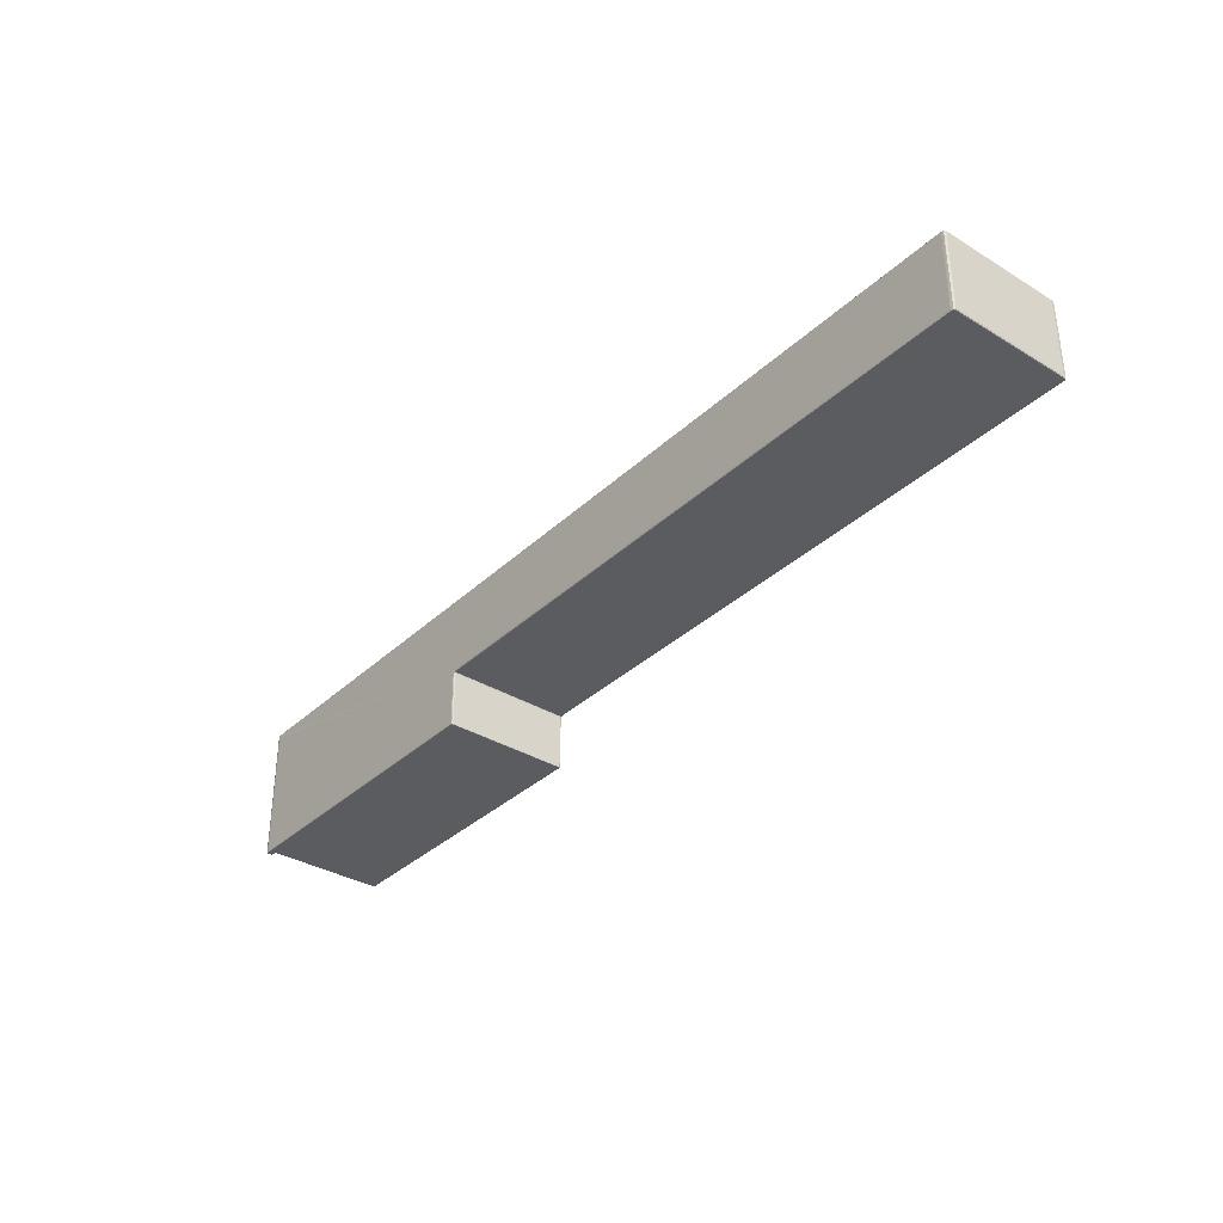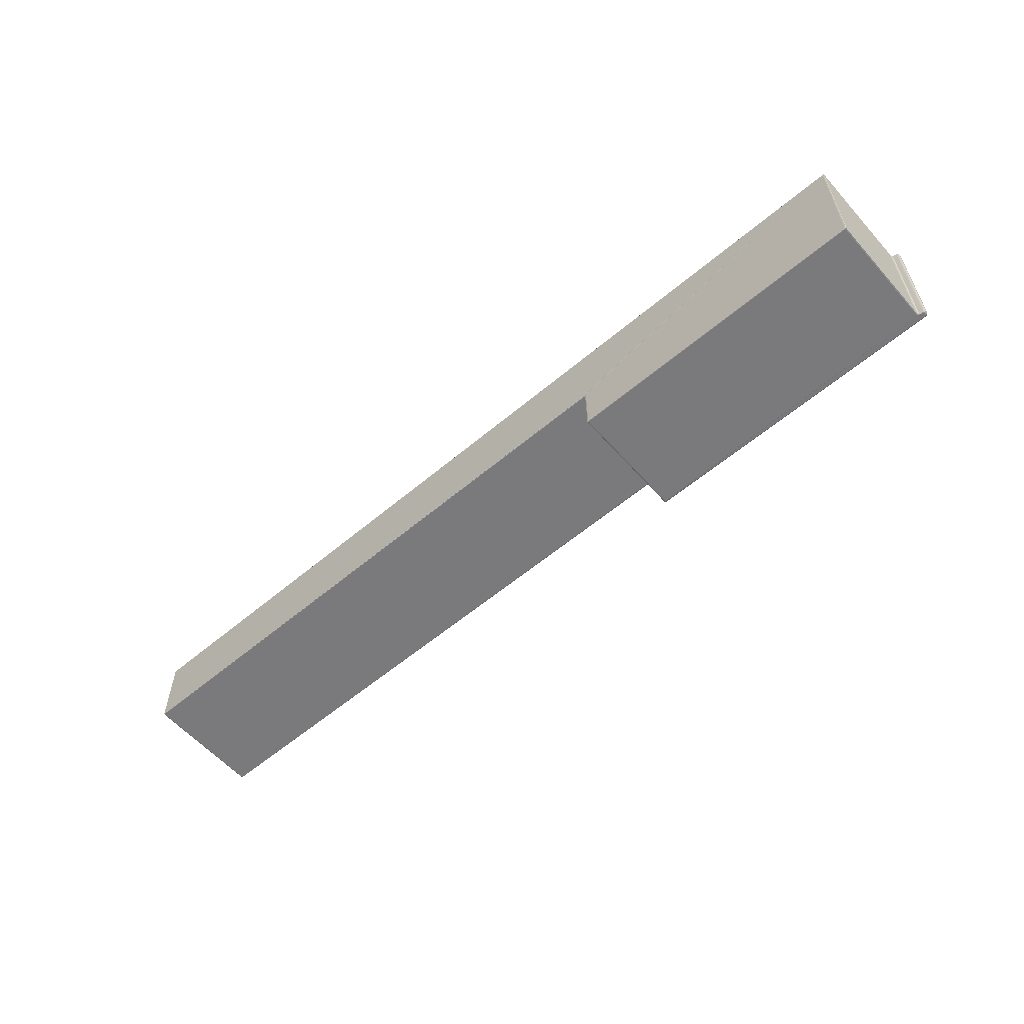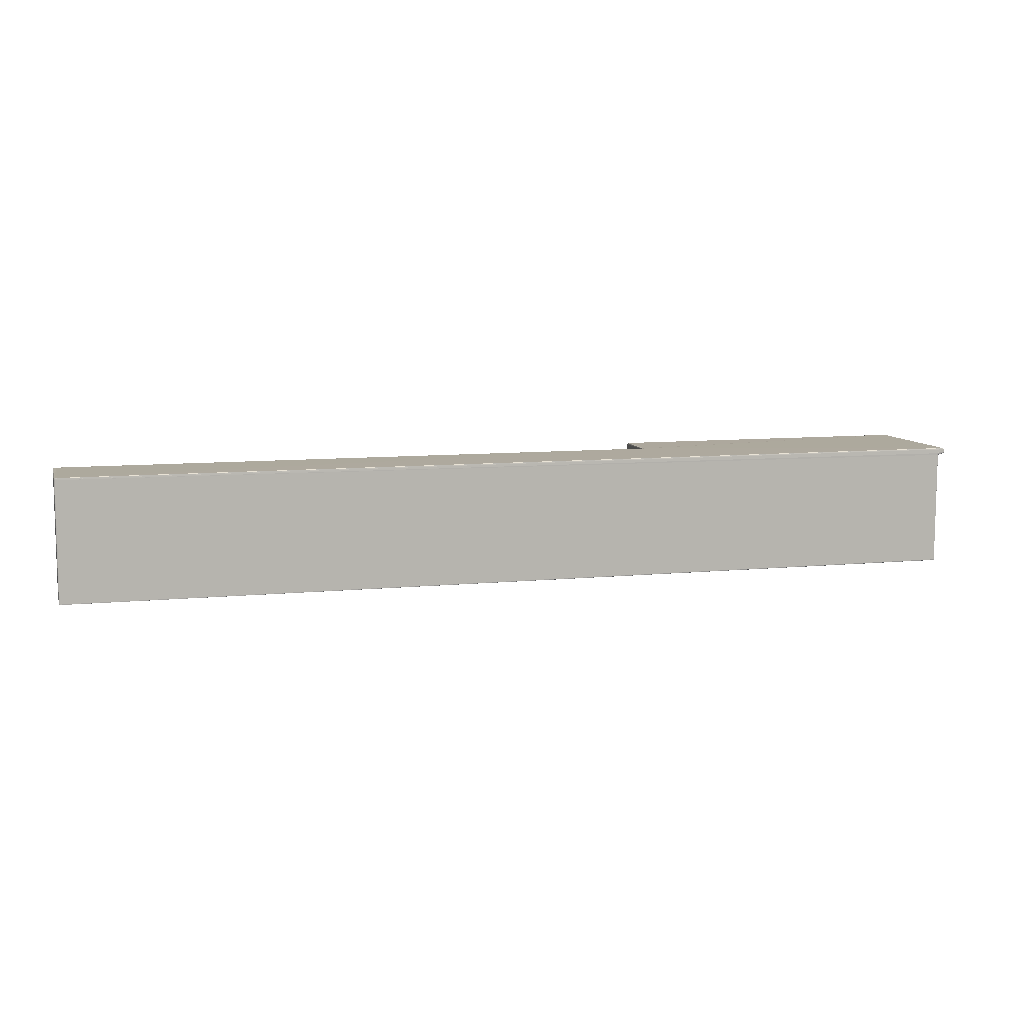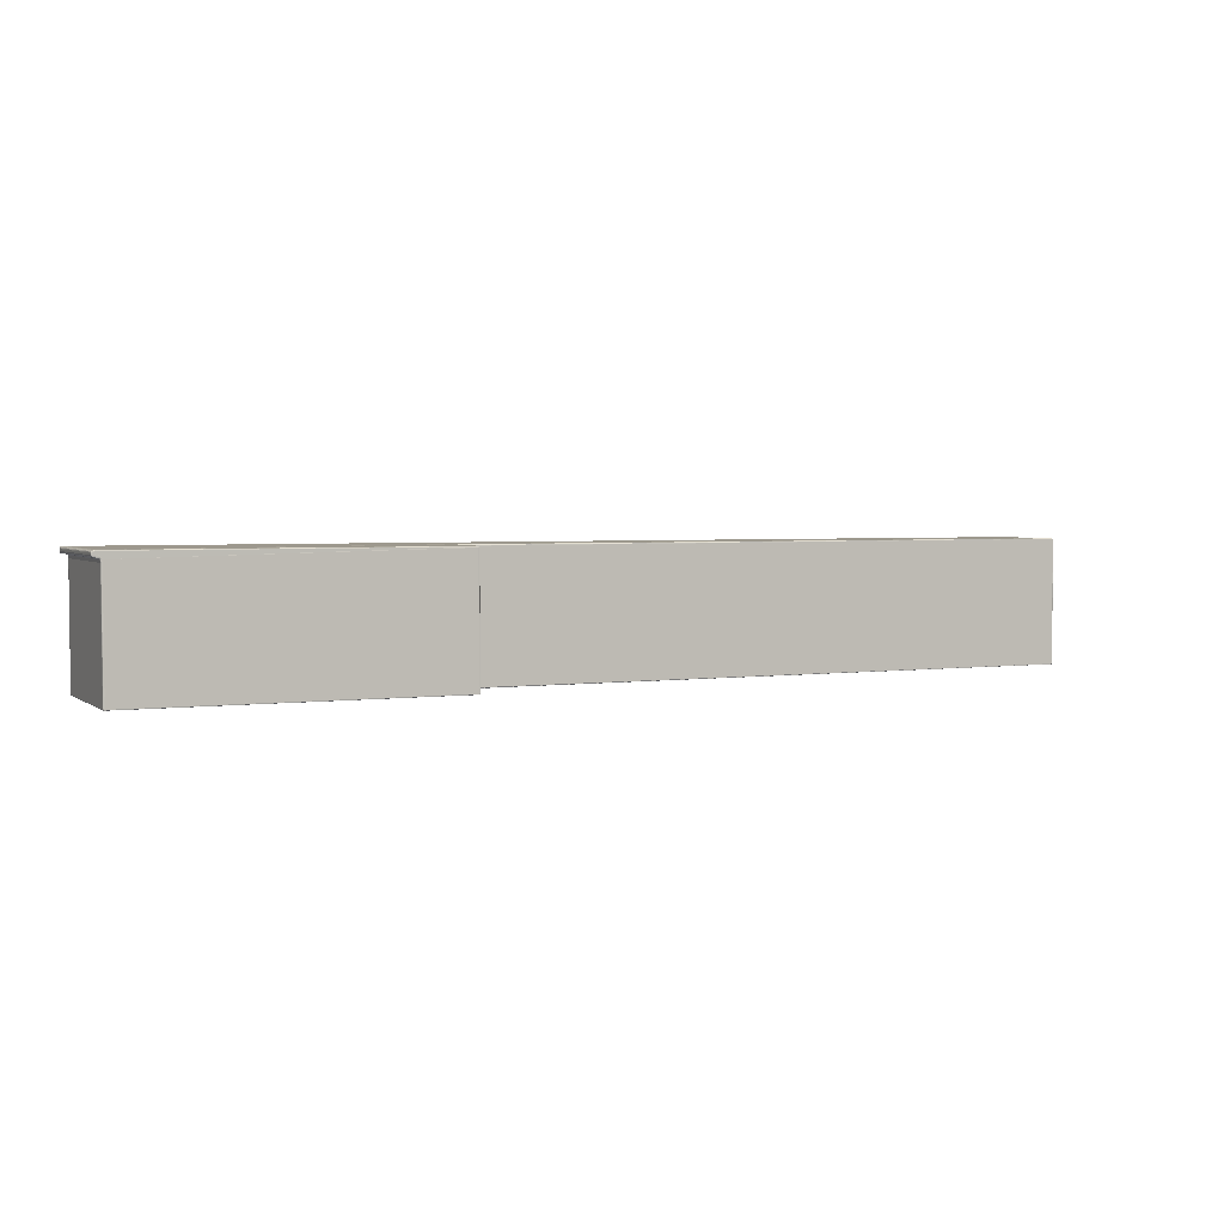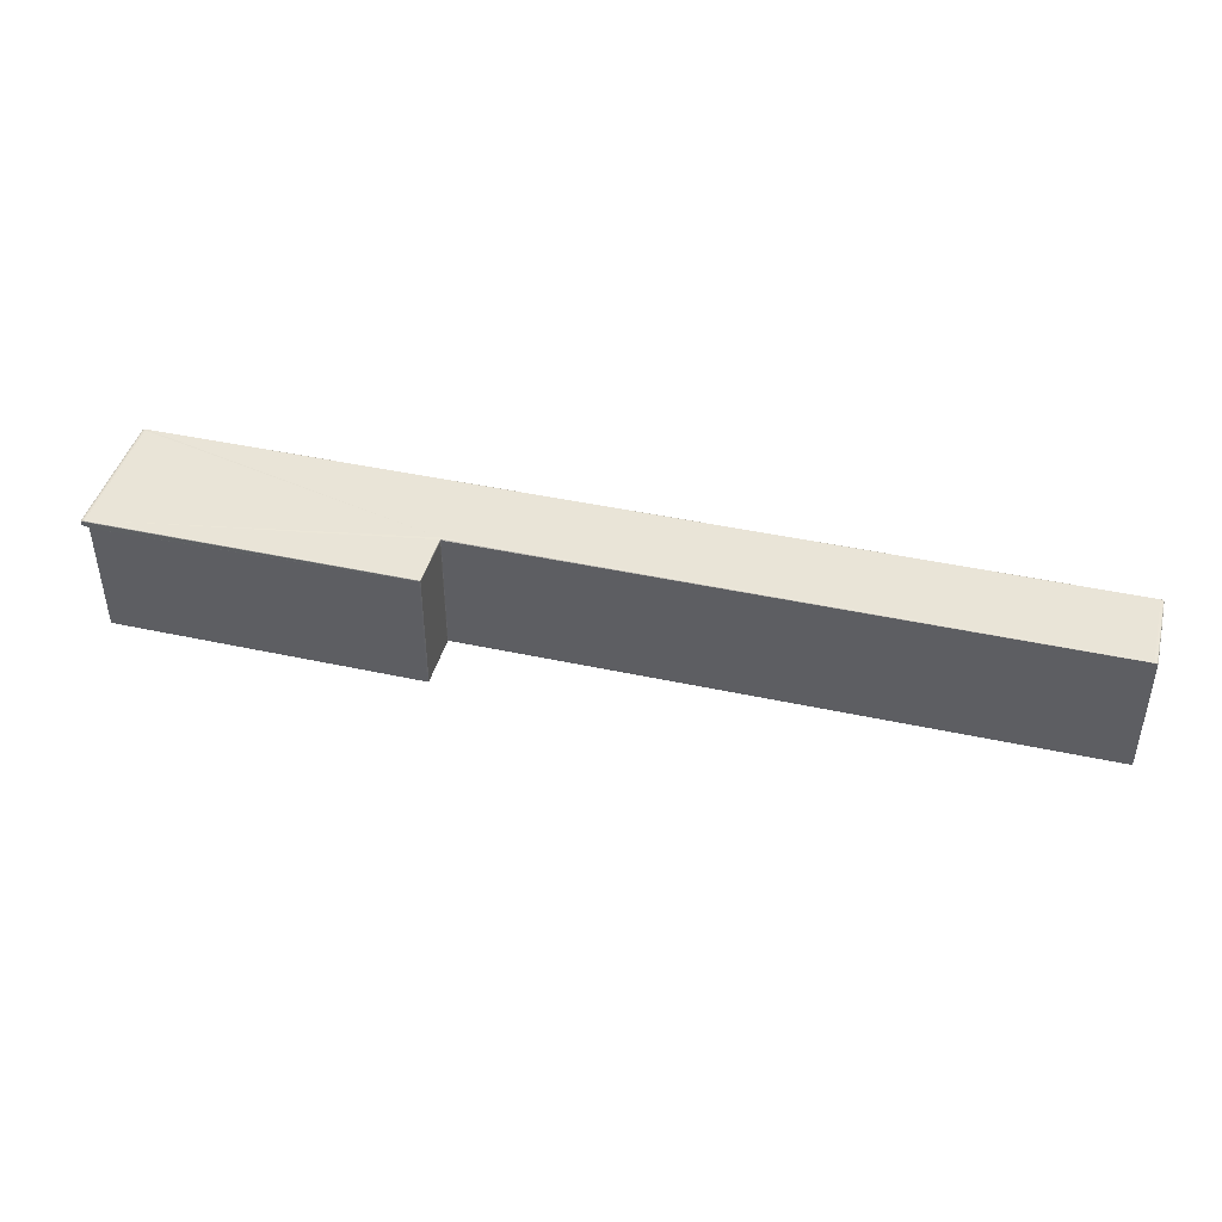
<metadata>
{"format":"obj","ext":"obj","renderer":"f3d","projection":"perspective","resolution":1024,"background":"white","views":[{"elev":-34.7,"azim":-129.1,"up":"+Z"},{"elev":-58.2,"azim":41.1,"up":"+Z"},{"elev":8.8,"azim":-15.1,"up":"+Y"},{"elev":3.2,"azim":155.2,"up":"+Y"},{"elev":43.2,"azim":-165.5,"up":"+Y"}]}
</metadata>
<code>
o F6
v 0.1582 0.5788 -0.3354
v 0.1582 0.5788 -0.3352
v 0.1582 0.5788 -0.344
v 0.1582 0.5984 -0.3354
v 0.1582 0.5985 -0.3354
v 0.1581 0.5984 -0.3352
v 0.1582 0.5984 -0.344
v 0.1582 0.5985 -0.344
v 0.1582 0.5984 -0.3441
v 0.1582 0.5985 -0.3441
v 0.1584 0.5984 -0.3441
v 0.1582 0.5788 -0.3441
v 0.1584 0.5788 -0.3441
v 0.1583 0.5788 -0.344
v 0.1582 0.5787 -0.344
v 0.1584 0.5787 -0.3441
v 0.2079 0.5787 -0.3441
v 0.1584 0.5787 -0.344
v 0.2079 0.5787 -0.344
v 0.2081 0.5787 -0.344
v 0.2079 0.5787 -0.3222
v 0.2079 0.5787 -0.3222
v 0.2081 0.5787 -0.3222
v 0.2081 0.5788 -0.3222
v 0.2081 0.5787 -0.3438
v 0.2081 0.5788 -0.3222
v 0.2081 0.5788 -0.3222
v 0.2082 0.597 -0.3222
v 0.2081 0.5788 -0.3438
v 0.2081 0.5788 -0.344
v 0.2082 0.597 -0.3438
v 0.2082 0.597 -0.344
v 0.2082 0.597 -0.3225
v 0.2082 0.5974 -0.3438
v 0.2082 0.5974 -0.344
v 0.2084 0.5975 -0.3438
v 0.2082 0.5974 -0.3225
v 0.2082 0.5974 -0.3222
v 0.2084 0.5975 -0.3225
v 0.209 0.5976 -0.3225
v 0.2083 0.5975 -0.3222
v 0.2083 0.5976 -0.3221
v 0.209 0.5977 -0.3222
v 0.2091 0.5977 -0.3222
v 0.209 0.5977 -0.3222
v 0.2091 0.5977 -0.3222
v 0.2091 0.5978 -0.3222
v 0.2092 0.5978 -0.3222
v 0.2092 0.5979 -0.3222
v 0.209 0.5978 -0.3221
v 0.209 0.5979 -0.3221
v 0.2083 0.5977 -0.3221
v 0.2083 0.5979 -0.3221
v 0.208 0.5977 -0.3221
v 0.2079 0.5974 -0.3221
v 0.2082 0.5974 -0.3221
v 0.2079 0.5788 -0.3221
v 0.05837 0.5788 -0.3222
v 0.05829 0.5788 -0.3222
v 0.05841 0.5788 -0.3222
v 0.05833 0.5983 -0.3222
v 0.05834 0.5984 -0.3222
v 0.05823 0.5983 -0.3222
v 0.05818 0.5983 -0.3225
v 0.05825 0.5984 -0.3222
v 0.05825 0.5792 -0.3222
v 0.0582 0.5792 -0.3225
v 0.0582 0.5792 -0.3347
v 0.05825 0.5788 -0.3225
v 0.05825 0.5788 -0.3347
v 0.05834 0.5787 -0.3225
v 0.05837 0.5787 -0.3222
v 0.05834 0.5787 -0.3347
v 0.05837 0.5787 -0.335
v 0.05841 0.5788 -0.335
v 0.05829 0.5788 -0.335
v 0.05837 0.5788 -0.3351
v 0.05825 0.5792 -0.335
v 0.05823 0.5983 -0.335
v 0.05818 0.5983 -0.3347
v 0.05825 0.5984 -0.335
v 0.05834 0.5984 -0.3351
v 0.0582 0.5984 -0.3347
v 0.05829 0.5985 -0.335
v 0.05837 0.5985 -0.3351
v 0.05837 0.5985 -0.335
v 0.05825 0.5985 -0.3347
v 0.05825 0.5985 -0.3225
v 0.05834 0.5986 -0.3347
v 0.05834 0.5986 -0.3225
v 0.05837 0.5985 -0.3222
v 0.05829 0.5985 -0.3222
v 0.05841 0.5985 -0.3222
v 0.05876 0.5986 -0.3222
v 0.2088 0.5986 -0.3222
v 0.05877 0.5985 -0.3222
v 0.2088 0.5986 -0.3222
v 0.209 0.5985 -0.3222
v 0.209 0.5986 -0.3222
v 0.2091 0.5985 -0.3222
v 0.209 0.5985 -0.3221
v 0.209 0.5984 -0.3221
v 0.2091 0.5985 -0.3222
v 0.05837 0.5985 -0.3222
v 0.2092 0.5985 -0.3222
v 0.2092 0.5984 -0.3222
v 0.2092 0.5983 -0.3222
v 0.2093 0.5984 -0.3222
v 0.2093 0.5984 -0.3225
v 0.2093 0.5983 -0.3222
v 0.2094 0.5983 -0.3225
v 0.2093 0.598 -0.3222
v 0.2092 0.598 -0.3222
v 0.2094 0.598 -0.3225
v 0.2093 0.5979 -0.3222
v 0.2093 0.5979 -0.3225
v 0.2093 0.5979 -0.3438
v 0.2093 0.5978 -0.3225
v 0.2092 0.5977 -0.3225
v 0.2093 0.5978 -0.3438
v 0.2092 0.5977 -0.3438
v 0.2092 0.5978 -0.344
v 0.2091 0.5978 -0.3441
v 0.2091 0.5977 -0.344
v 0.2093 0.5979 -0.344
v 0.2092 0.5979 -0.3441
v 0.2093 0.598 -0.344
v 0.2094 0.598 -0.3438
v 0.2093 0.5983 -0.344
v 0.2092 0.598 -0.3441
v 0.2092 0.5983 -0.3441
v 0.2092 0.5984 -0.3441
v 0.209 0.5984 -0.3441
v 0.2091 0.5985 -0.3441
v 0.2093 0.5984 -0.344
v 0.2093 0.5984 -0.3438
v 0.2092 0.5985 -0.344
v 0.2093 0.5985 -0.3438
v 0.2091 0.5985 -0.344
v 0.2091 0.5985 -0.344
v 0.2092 0.5986 -0.3438
v 0.209 0.5986 -0.344
v 0.209 0.5985 -0.3441
v 0.2088 0.5986 -0.344
v 0.209 0.5986 -0.3438
v 0.209 0.5986 -0.3225
v 0.2088 0.5986 -0.3438
v 0.2088 0.5986 -0.3225
v 0.1584 0.5986 -0.3438
v 0.1584 0.5986 -0.344
v 0.1582 0.5986 -0.3438
v 0.1584 0.5986 -0.3352
v 0.1584 0.5986 -0.3351
v 0.1582 0.5986 -0.3352
v 0.1582 0.5985 -0.3352
v 0.1582 0.5986 -0.3351
v 0.1582 0.5986 -0.3354
v 0.1582 0.5986 -0.335
v 0.1578 0.5986 -0.3351
v 0.1581 0.5985 -0.3351
v 0.1581 0.5984 -0.3351
v 0.1581 0.5788 -0.3351
v 0.1582 0.5787 -0.3351
v 0.1582 0.5787 -0.3352
v 0.1578 0.5787 -0.3351
v 0.1582 0.5787 -0.335
v 0.1578 0.5787 -0.335
v 0.1584 0.5787 -0.335
v 0.1584 0.5787 -0.3352
v 0.1578 0.5986 -0.335
v 0.05877 0.5985 -0.3351
v 0.05876 0.5986 -0.335
v 0.05841 0.5985 -0.335
v 0.05875 0.5986 -0.3347
v 0.1584 0.5987 -0.3347
v 0.1584 0.5987 -0.335
v 0.1582 0.5985 -0.344
v 0.1583 0.5985 -0.344
v 0.1584 0.5985 -0.3441
v 0.1584 0.5985 -0.3441
v 0.2088 0.5986 -0.3441
v 0.2088 0.5985 -0.3441
v 0.209 0.5985 -0.3441
v 0.2092 0.5986 -0.3225
v 0.2091 0.5985 -0.3222
v 0.2093 0.5985 -0.3225
v 0.2094 0.5983 -0.3438
v 0.209 0.5979 -0.3441
v 0.209 0.5978 -0.3441
v 0.2079 0.5974 -0.3441
v 0.2082 0.5974 -0.3441
v 0.2079 0.5788 -0.3441
v 0.2081 0.5788 -0.3441
v 0.2081 0.5788 -0.344
v 0.2081 0.597 -0.3441
v 0.2083 0.5976 -0.3441
v 0.2083 0.5977 -0.3441
v 0.2083 0.5975 -0.344
v 0.209 0.5977 -0.3441
v 0.209 0.5977 -0.344
v 0.2091 0.5977 -0.344
v 0.209 0.5976 -0.3438
v 0.0582 0.5984 -0.3225
v 0.2081 0.597 -0.3222
f 1 6 4
f 164 2 1
f 4 3 1
f 5 6 155
f 4 8 7
f 10 7 8
f 12 7 9
f 10 11 9
f 11 12 9
f 14 3 12
f 14 13 16
f 14 18 15
f 17 13 192
f 17 18 16
f 15 169 164
f 167 75 165
f 19 194 20
f 25 23 21
f 21 24 22
f 85 160 161
f 24 26 27
f 29 23 25
f 27 28 204
f 33 26 29
f 20 29 25
f 30 31 29
f 32 34 31
f 31 37 33
f 198 34 35
f 37 36 39
f 41 37 39
f 28 37 38
f 36 40 39
f 39 43 41
f 41 45 42
f 42 38 41
f 40 44 43
f 43 46 45
f 50 52 45
f 47 44 48
f 49 48 115
f 51 47 49
f 53 50 51
f 42 54 56
f 61 55 54
f 204 56 55
f 57 60 22
f 57 24 27
f 61 63 66
f 72 58 59
f 61 65 63
f 63 203 64
f 66 64 67
f 59 67 69
f 69 68 70
f 64 68 67
f 73 69 70
f 71 59 69
f 73 76 74
f 74 77 75
f 60 21 22
f 77 76 78
f 76 68 78
f 80 78 68
f 79 83 81
f 82 84 85
f 81 87 84
f 85 86 173
f 84 89 86
f 83 88 87
f 88 89 87
f 94 174 90
f 92 90 88
f 104 91 92
f 94 93 96
f 96 95 94
f 95 98 99
f 99 100 185
f 101 100 98
f 102 103 101
f 62 92 65
f 106 105 103
f 103 185 100
f 113 107 102
f 107 108 106
f 110 109 108
f 108 186 105
f 114 110 112
f 113 110 107
f 113 115 112
f 112 116 114
f 115 118 116
f 114 117 128
f 117 118 120
f 121 118 119
f 48 119 118
f 125 120 122
f 122 121 124
f 126 122 123
f 123 124 201
f 130 125 126
f 127 117 125
f 129 128 127
f 130 129 127
f 131 130 188
f 131 135 129
f 133 134 132
f 132 137 135
f 129 136 187
f 135 138 136
f 137 141 138
f 134 139 137
f 142 140 143
f 145 139 142
f 144 143 181
f 147 142 144
f 146 147 148
f 146 141 145
f 147 150 149
f 177 149 150
f 157 152 149
f 154 153 152
f 157 155 154
f 154 160 156
f 5 157 151
f 176 156 158
f 158 159 170
f 171 159 160
f 155 161 160
f 147 152 175
f 2 161 6
f 164 162 2
f 162 163 165
f 164 169 168
f 165 166 167
f 171 170 159
f 172 173 86
f 170 174 175
f 178 150 179
f 178 8 177
f 178 180 10
f 144 179 150
f 179 182 180
f 183 182 143
f 188 197 182
f 148 99 146
f 146 185 184
f 186 141 184
f 105 184 185
f 186 136 138
f 111 136 109
f 111 128 187
f 167 168 21
f 188 123 189
f 190 191 195
f 192 194 17
f 194 30 20
f 32 193 195
f 195 35 32
f 196 35 191
f 199 197 189
f 199 198 196
f 200 201 124
f 189 201 199
f 200 36 198
f 202 124 121
f 40 121 119
f 65 88 203
f 64 83 80
f 204 38 56
f 93 104 62
f 1 2 6
f 3 15 1
f 15 164 1
f 4 7 3
f 5 4 6
f 4 5 8
f 10 9 7
f 12 3 7
f 10 180 11
f 11 13 12
f 14 15 3
f 14 12 13
f 14 16 18
f 17 16 13
f 17 19 18
f 15 18 169
f 167 74 75
f 19 17 194
f 21 19 25
f 19 20 25
f 21 23 24
f 162 77 161
f 77 82 85
f 161 77 85
f 24 23 26
f 29 26 23
f 27 26 28
f 29 31 33
f 33 28 26
f 20 30 29
f 30 32 31
f 32 35 34
f 31 34 37
f 198 36 34
f 37 34 36
f 41 38 37
f 28 33 37
f 36 202 40
f 39 40 43
f 41 43 45
f 42 56 38
f 40 119 44
f 43 44 46
f 52 42 45
f 45 46 50
f 46 47 50
f 47 46 44
f 49 47 48
f 51 50 47
f 53 52 50
f 52 54 42
f 54 55 56
f 53 51 102
f 102 62 61
f 61 58 55
f 58 57 55
f 53 102 54
f 102 61 54
f 54 52 53
f 55 57 204
f 57 27 204
f 57 58 60
f 57 22 24
f 59 58 66
f 58 61 66
f 72 60 58
f 61 62 65
f 63 65 203
f 66 63 64
f 59 66 67
f 69 67 68
f 64 80 68
f 73 71 69
f 71 72 59
f 73 70 76
f 74 76 77
f 60 72 21
f 78 79 82
f 79 81 82
f 82 77 78
f 76 70 68
f 80 79 78
f 79 80 83
f 82 81 84
f 81 83 87
f 85 84 86
f 84 87 89
f 83 203 88
f 88 90 89
f 174 172 86
f 86 89 174
f 89 90 174
f 90 91 94
f 92 91 90
f 104 93 91
f 94 91 93
f 96 97 95
f 95 97 98
f 99 98 100
f 101 103 100
f 102 106 103
f 62 104 92
f 106 108 105
f 103 105 185
f 106 102 107
f 102 51 113
f 51 49 113
f 107 110 108
f 110 111 109
f 108 109 186
f 114 111 110
f 113 112 110
f 113 49 115
f 112 115 116
f 115 48 118
f 114 116 117
f 117 116 118
f 121 120 118
f 48 44 119
f 125 117 120
f 122 120 121
f 126 125 122
f 123 122 124
f 130 127 125
f 127 128 117
f 129 187 128
f 130 131 129
f 126 188 130
f 188 133 131
f 133 132 131
f 131 132 135
f 133 183 134
f 132 134 137
f 129 135 136
f 135 137 138
f 137 139 141
f 134 140 139
f 142 139 140
f 145 141 139
f 144 142 143
f 147 145 142
f 146 145 147
f 146 184 141
f 147 144 150
f 177 151 149
f 149 151 157
f 157 154 152
f 154 156 153
f 157 5 155
f 154 155 160
f 177 8 151
f 8 5 151
f 176 153 156
f 158 156 159
f 159 156 160
f 160 85 171
f 85 173 171
f 155 6 161
f 153 176 152
f 176 175 152
f 175 174 94
f 94 95 175
f 95 148 175
f 148 147 175
f 147 149 152
f 2 162 161
f 164 163 162
f 75 77 165
f 77 162 165
f 166 163 168
f 163 164 168
f 165 163 166
f 171 172 170
f 172 171 173
f 176 158 175
f 158 170 175
f 170 172 174
f 178 177 150
f 178 10 8
f 178 179 180
f 144 181 179
f 179 181 182
f 181 143 182
f 143 140 183
f 140 134 183
f 190 192 13
f 13 11 190
f 11 180 190
f 180 182 190
f 182 183 133
f 190 182 197
f 133 188 182
f 188 189 197
f 197 196 190
f 196 191 190
f 148 95 99
f 146 99 185
f 186 138 141
f 105 186 184
f 186 109 136
f 111 187 136
f 111 114 128
f 71 73 167
f 73 74 167
f 167 166 168
f 21 72 167
f 72 71 167
f 18 19 169
f 19 21 169
f 168 169 21
f 188 126 123
f 193 192 195
f 192 190 195
f 192 193 194
f 194 193 30
f 32 30 193
f 195 191 35
f 196 198 35
f 199 196 197
f 199 200 198
f 200 199 201
f 189 123 201
f 200 202 36
f 202 200 124
f 40 202 121
f 65 92 88
f 64 203 83
f 204 28 38
f 62 102 97
f 102 101 97
f 101 98 97
f 97 96 62
f 96 93 62

</code>
